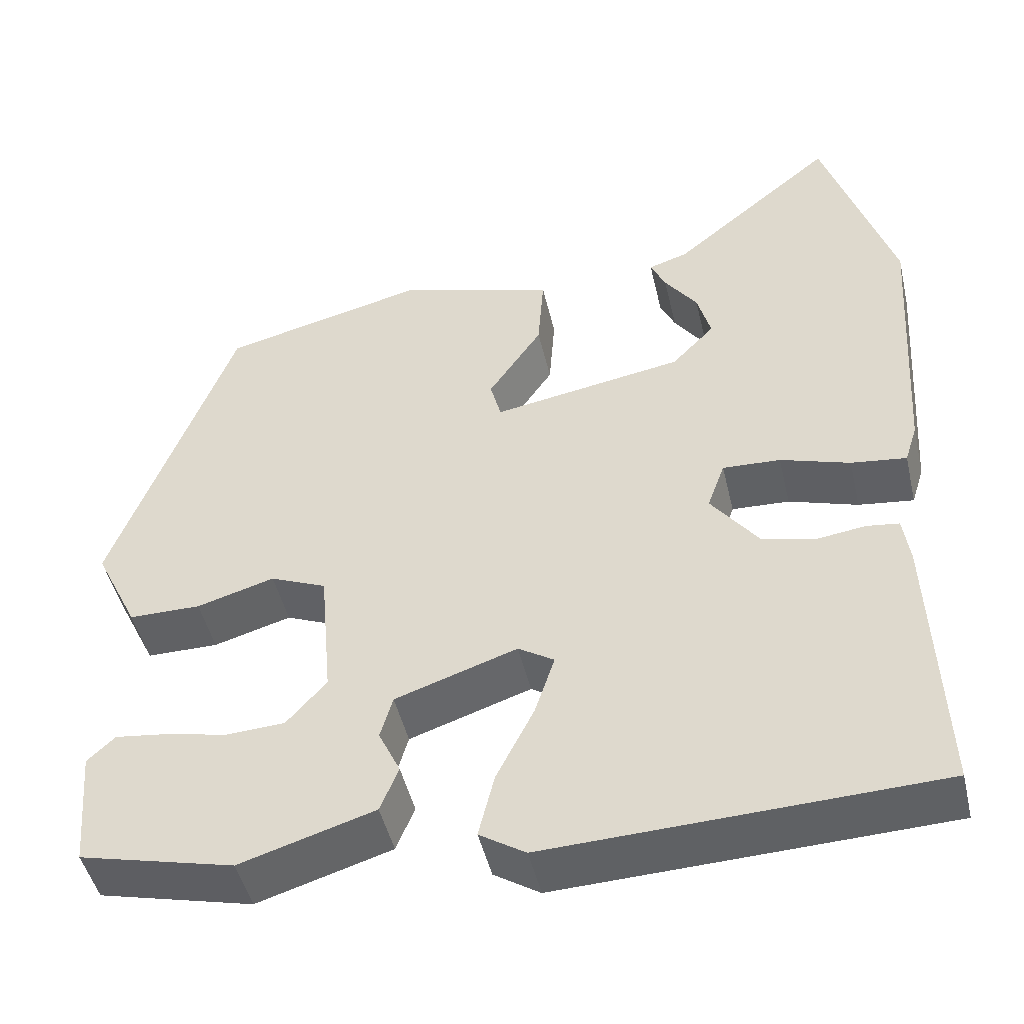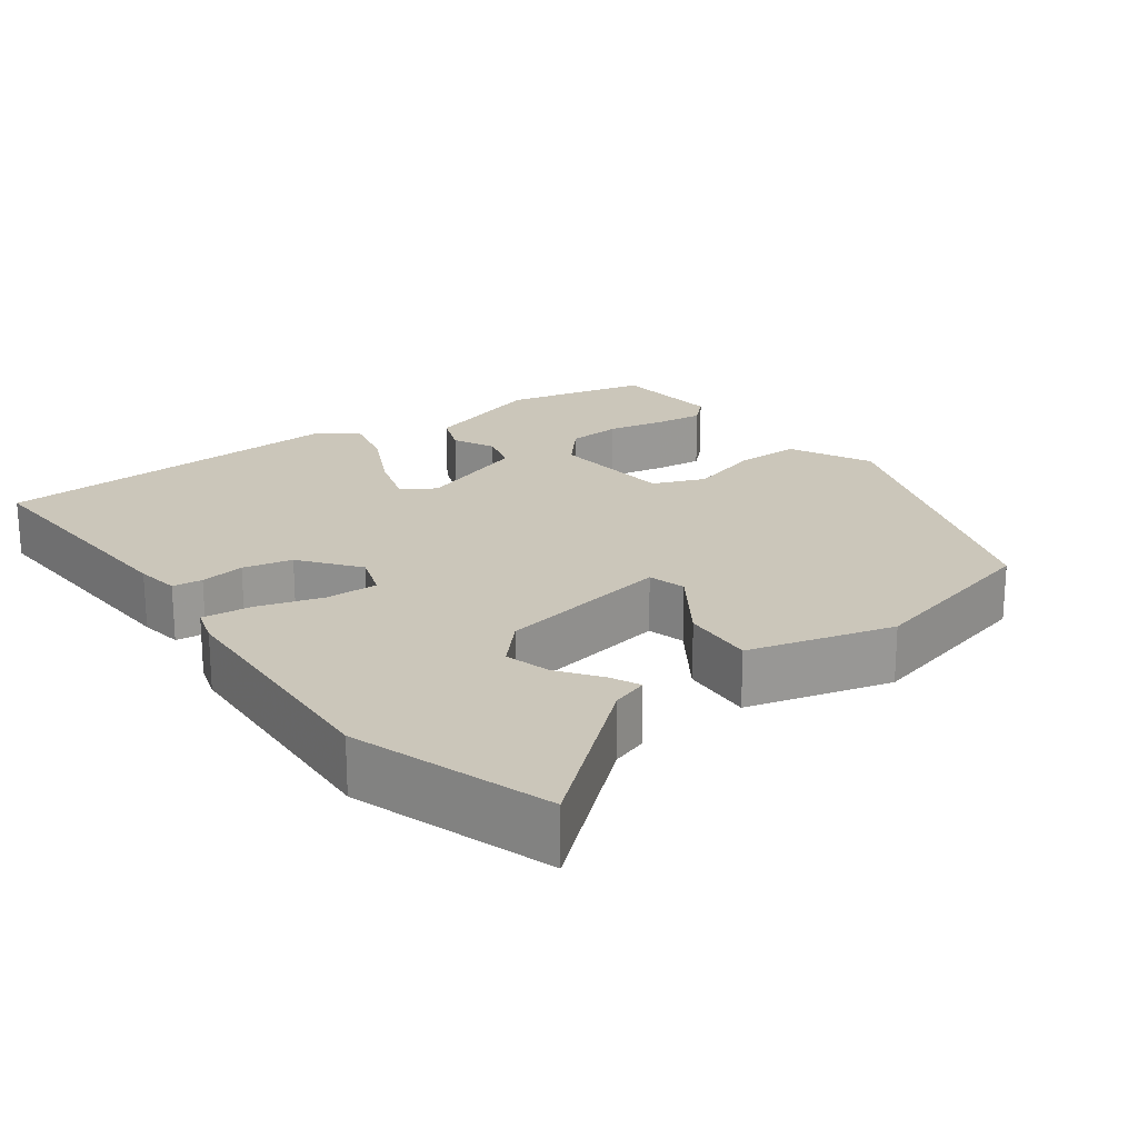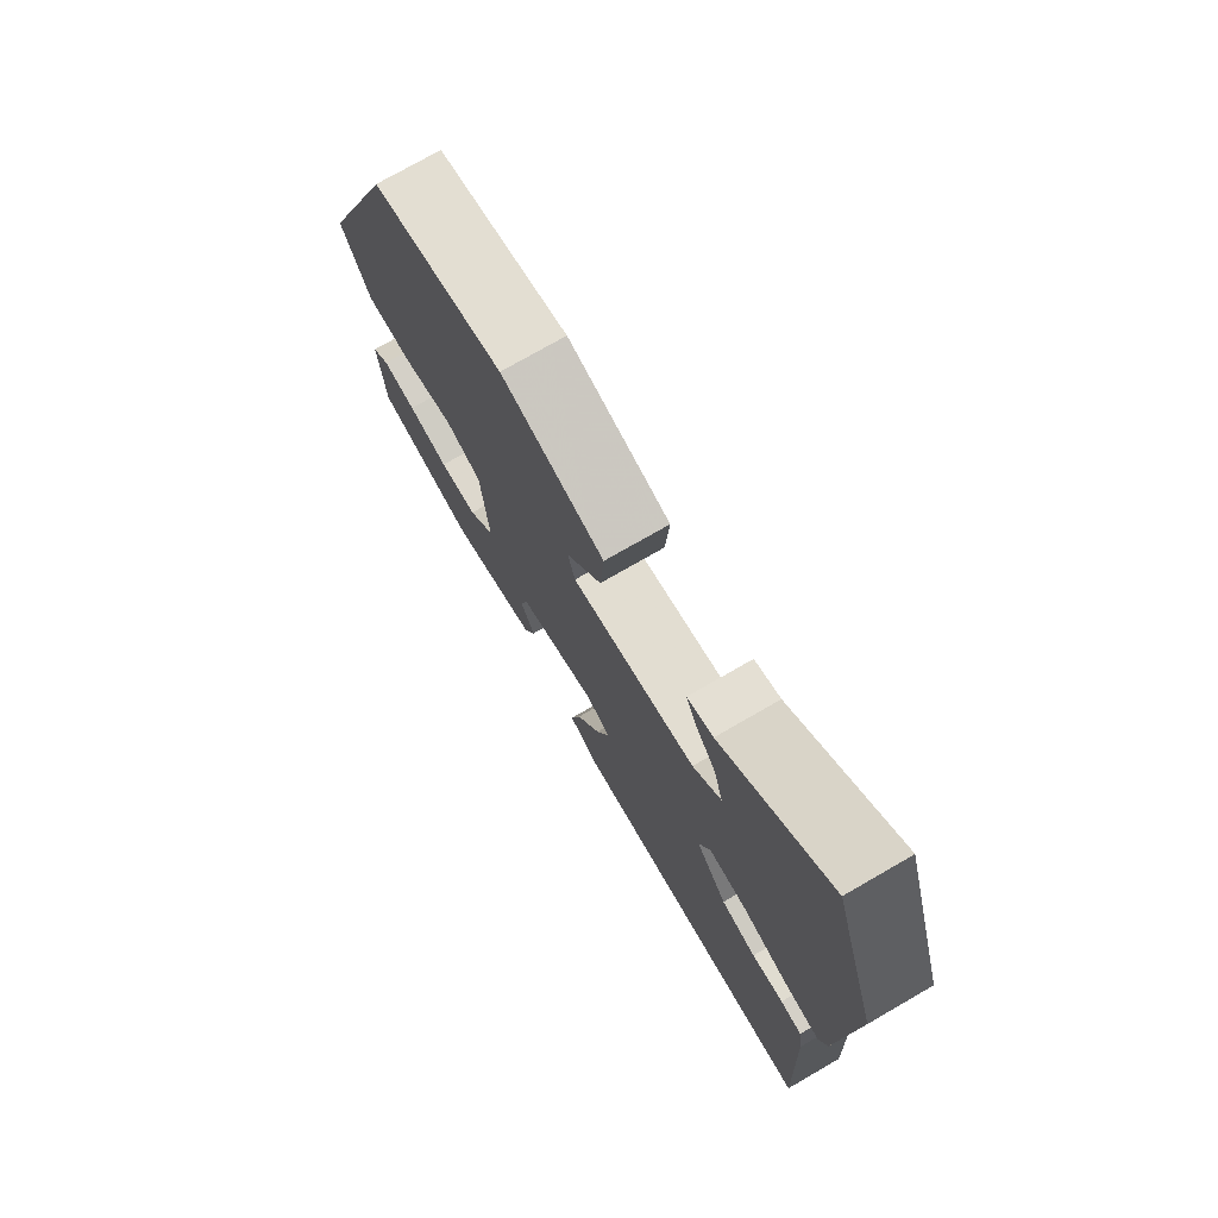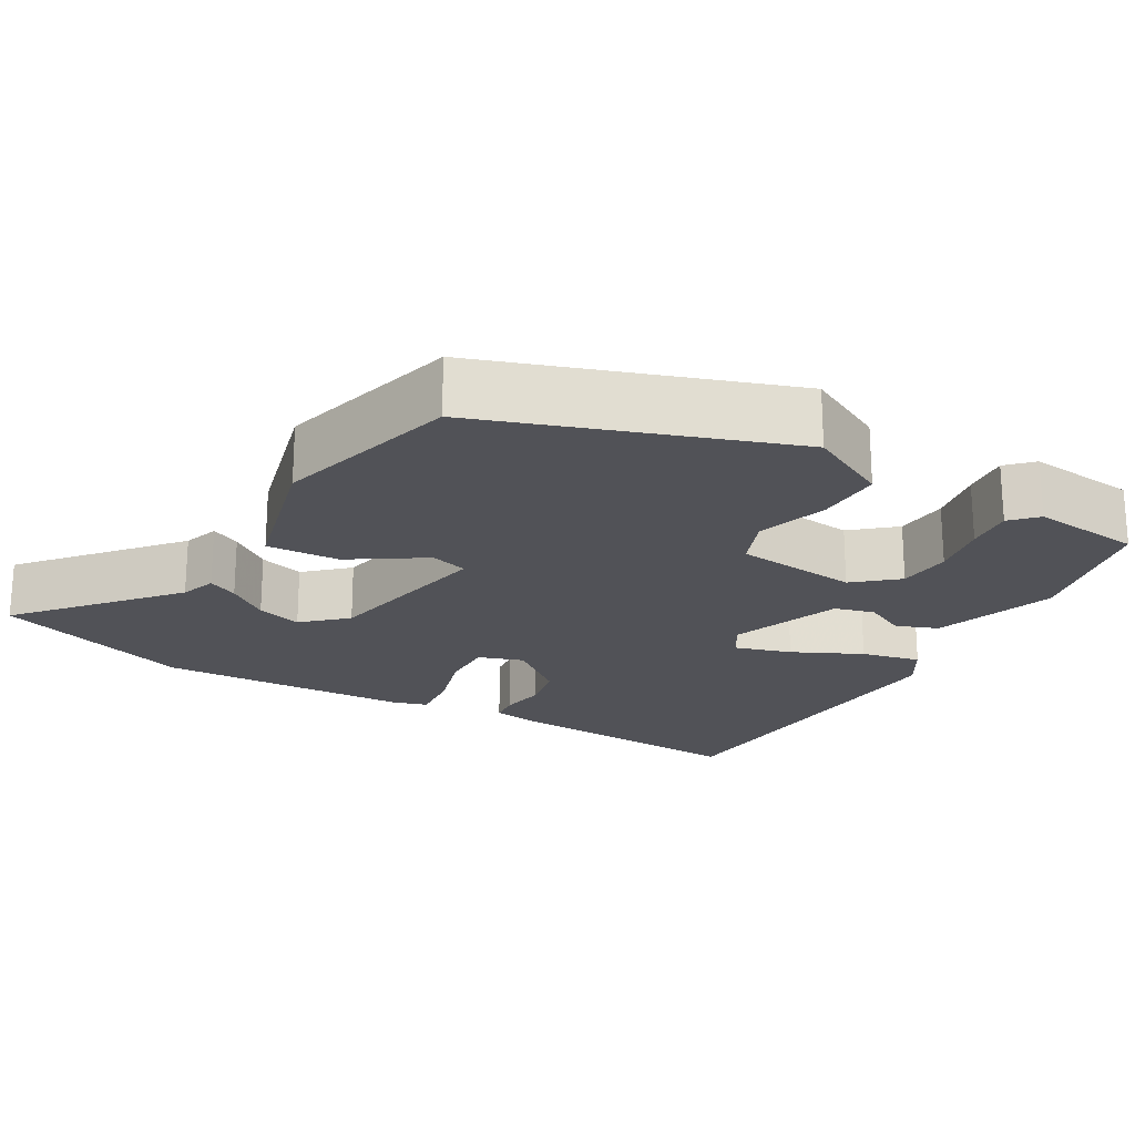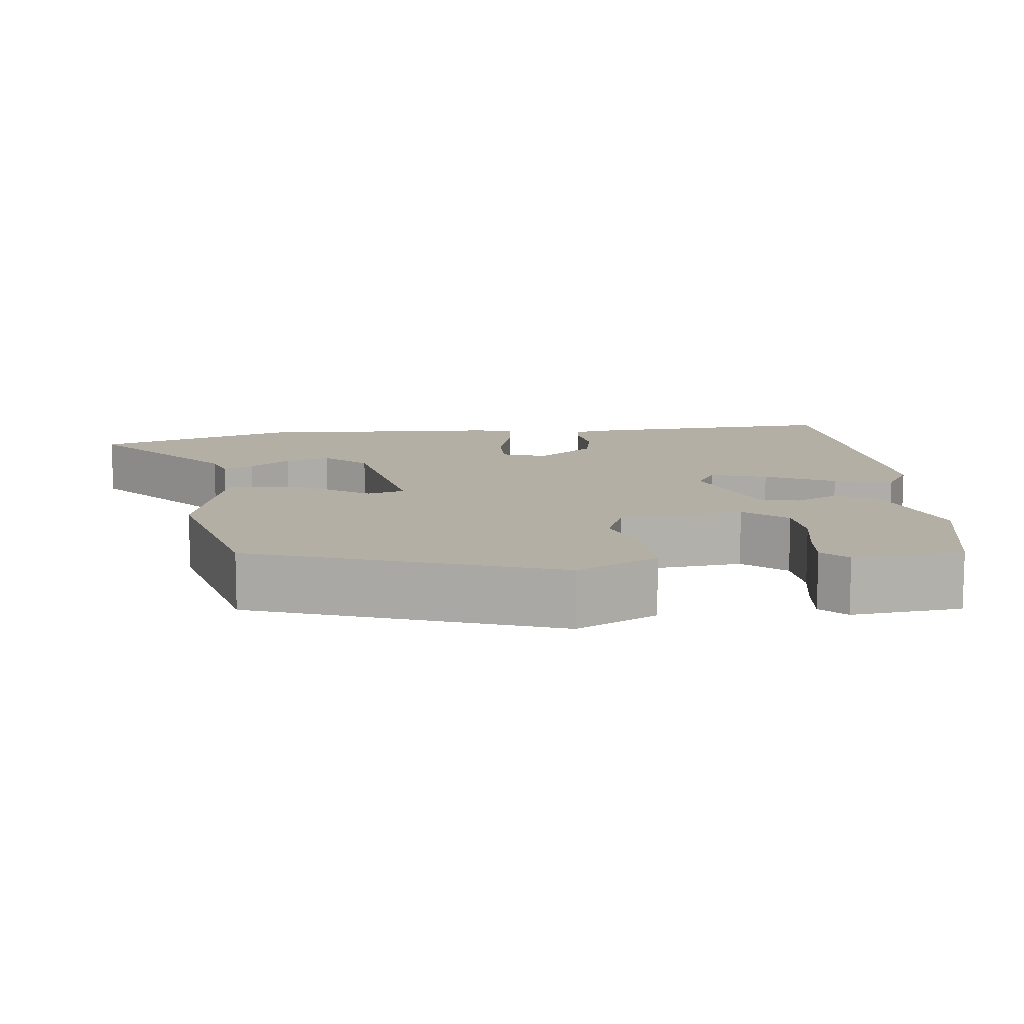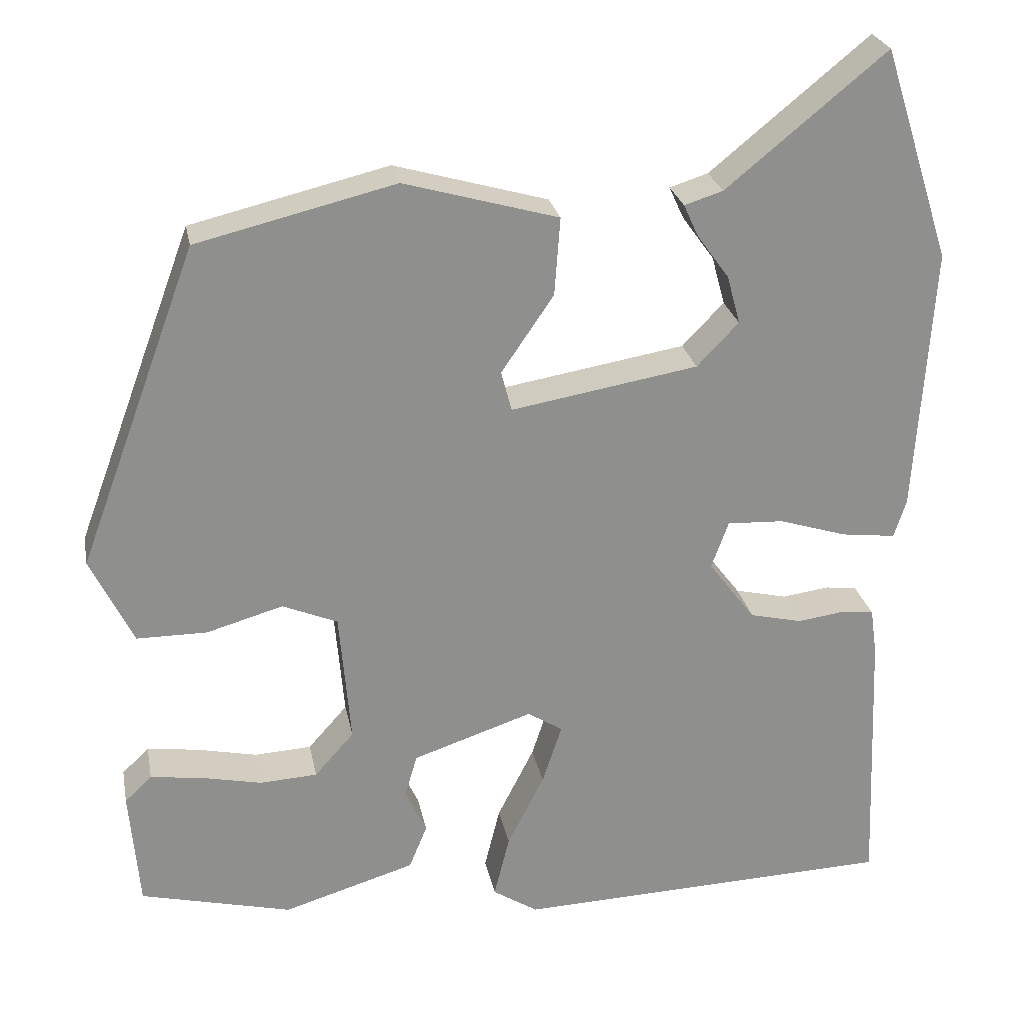
<metadata>
{"format":"obj","ext":"obj","renderer":"f3d","projection":"perspective","resolution":1024,"background":"white","views":[{"elev":-47.0,"azim":-167.0,"up":"+Z"},{"elev":21.2,"azim":-37.0,"up":"+Y"},{"elev":74.7,"azim":-120.0,"up":"+Z"},{"elev":-21.4,"azim":58.7,"up":"+Y"},{"elev":11.3,"azim":82.5,"up":"+Y"},{"elev":25.2,"azim":169.2,"up":"+Z"}]}
</metadata>
<code>
v -0.536 0.07 0.388
v -0.453 0.07 0.647
v -0.258 0.07 0.487
v -0.211 0.07 0.472
v -0.229 0.07 0.433
v -0.268 0.07 0.379
v -0.284 0.07 0.32
v -0.233 0.07 0.267
v -0.005 0.07 0.228
v 0.008 0.07 0.277
v -0.056 0.07 0.371
v -0.063 0.07 0.466
v 0.125 0.07 0.519
v 0.367 0.07 0.46
v 0.512 0.07 0.07
v 0.46 0.07 -0.037
v 0.374 0.07 -0.037
v 0.281 0.07 -0.01
v 0.214 0.07 -0.038
v 0.2 0.07 -0.2
v 0.248 0.07 -0.254
v 0.318 0.07 -0.258
v 0.393 0.07 -0.242
v 0.455 0.07 -0.234
v 0.488 0.07 -0.265
v 0.476 0.07 -0.409
v 0.291 0.07 -0.454
v 0.13 0.07 -0.405
v 0.108 0.07 -0.351
v 0.134 0.07 -0.296
v 0.119 0.07 -0.244
v -0.027 0.07 -0.195
v -0.07 0.07 -0.222
v -0.046 0.07 -0.295
v -0.001 0.07 -0.384
v 0.018 0.07 -0.461
v -0.037 0.07 -0.496
v -0.5 0.07 -0.478
v -0.487 0.07 -0.15
v -0.479 0.07 -0.093
v -0.44 0.07 -0.088
v -0.382 0.07 -0.096
v -0.318 0.07 -0.081
v -0.261 0.07 -0.006
v -0.282 0.07 0.052
v -0.351 0.07 0.049
v -0.434 0.07 0.023
v -0.5 0.07 0.015
v -0.515 0.07 0.062
v -0.536 0 0.388
v -0.453 0 0.647
v -0.258 0 0.487
v -0.211 0 0.472
v -0.229 0 0.433
v -0.268 0 0.379
v -0.284 0 0.32
v -0.233 0 0.267
v -0.005 0 0.228
v 0.008 0 0.277
v -0.056 0 0.371
v -0.063 0 0.466
v 0.125 0 0.519
v 0.367 0 0.46
v 0.512 0 0.07
v 0.46 0 -0.037
v 0.374 0 -0.037
v 0.281 0 -0.01
v 0.214 0 -0.038
v 0.2 0 -0.2
v 0.248 0 -0.254
v 0.318 0 -0.258
v 0.393 0 -0.242
v 0.455 0 -0.234
v 0.488 0 -0.265
v 0.476 0 -0.409
v 0.291 0 -0.454
v 0.13 0 -0.405
v 0.108 0 -0.351
v 0.134 0 -0.296
v 0.119 0 -0.244
v -0.027 0 -0.195
v -0.07 0 -0.222
v -0.046 0 -0.295
v -0.001 0 -0.384
v 0.018 0 -0.461
v -0.037 0 -0.496
v -0.5 0 -0.478
v -0.487 0 -0.15
v -0.479 0 -0.093
v -0.44 0 -0.088
v -0.382 0 -0.096
v -0.318 0 -0.081
v -0.261 0 -0.006
v -0.282 0 0.052
v -0.351 0 0.049
v -0.434 0 0.023
v -0.5 0 0.015
v -0.515 0 0.062
f 46 47 48 49
f 45 46 49 1
f 39 40 41 42
f 39 42 43
f 38 39 43
f 37 38 43 44
f 34 35 36 37
f 33 34 37 44
f 27 28 29 30
f 27 30 31
f 26 27 31
f 22 23 24 25
f 22 25 26
f 21 22 26
f 15 16 17 18
f 13 14 15 18
f 13 18 19
f 10 11 12 13
f 9 10 13 19
f 8 9 19 20
f 3 4 5 6
f 3 6 7
f 2 3 7
f 45 1 2 7
f 32 33 44 45
f 31 32 45 7
f 21 26 31
f 20 21 31
f 7 8 20 31
f 98 97 96 95
f 50 98 95 94
f 91 90 89 88
f 92 91 88
f 92 88 87
f 93 92 87 86
f 86 85 84 83
f 93 86 83 82
f 79 78 77 76
f 80 79 76
f 80 76 75
f 74 73 72 71
f 75 74 71
f 75 71 70
f 67 66 65 64
f 67 64 63 62
f 68 67 62
f 62 61 60 59
f 68 62 59 58
f 69 68 58 57
f 55 54 53 52
f 56 55 52
f 56 52 51
f 56 51 50 94
f 94 93 82 81
f 56 94 81 80
f 80 75 70
f 80 70 69
f 80 69 57 56
f 1 50 51 2
f 2 51 52 3
f 3 52 53 4
f 4 53 54 5
f 5 54 55 6
f 6 55 56 7
f 7 56 57 8
f 8 57 58 9
f 9 58 59 10
f 10 59 60 11
f 11 60 61 12
f 12 61 62 13
f 13 62 63 14
f 14 63 64 15
f 15 64 65 16
f 16 65 66 17
f 17 66 67 18
f 18 67 68 19
f 19 68 69 20
f 20 69 70 21
f 21 70 71 22
f 22 71 72 23
f 23 72 73 24
f 24 73 74 25
f 25 74 75 26
f 26 75 76 27
f 27 76 77 28
f 28 77 78 29
f 29 78 79 30
f 30 79 80 31
f 31 80 81 32
f 32 81 82 33
f 33 82 83 34
f 34 83 84 35
f 35 84 85 36
f 36 85 86 37
f 37 86 87 38
f 38 87 88 39
f 39 88 89 40
f 40 89 90 41
f 41 90 91 42
f 42 91 92 43
f 43 92 93 44
f 44 93 94 45
f 45 94 95 46
f 46 95 96 47
f 47 96 97 48
f 48 97 98 49
f 49 98 50 1

</code>
